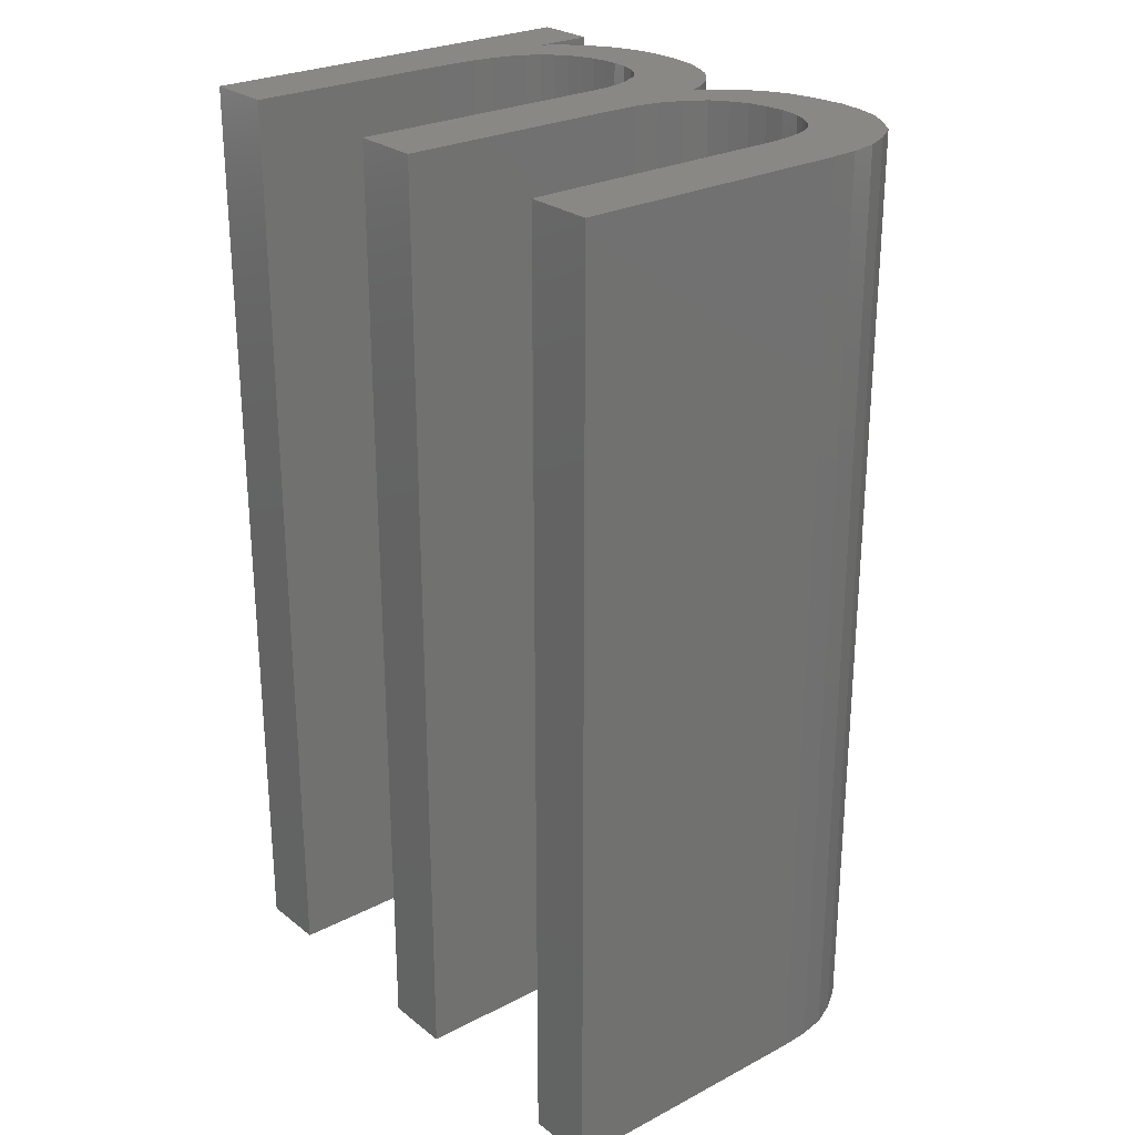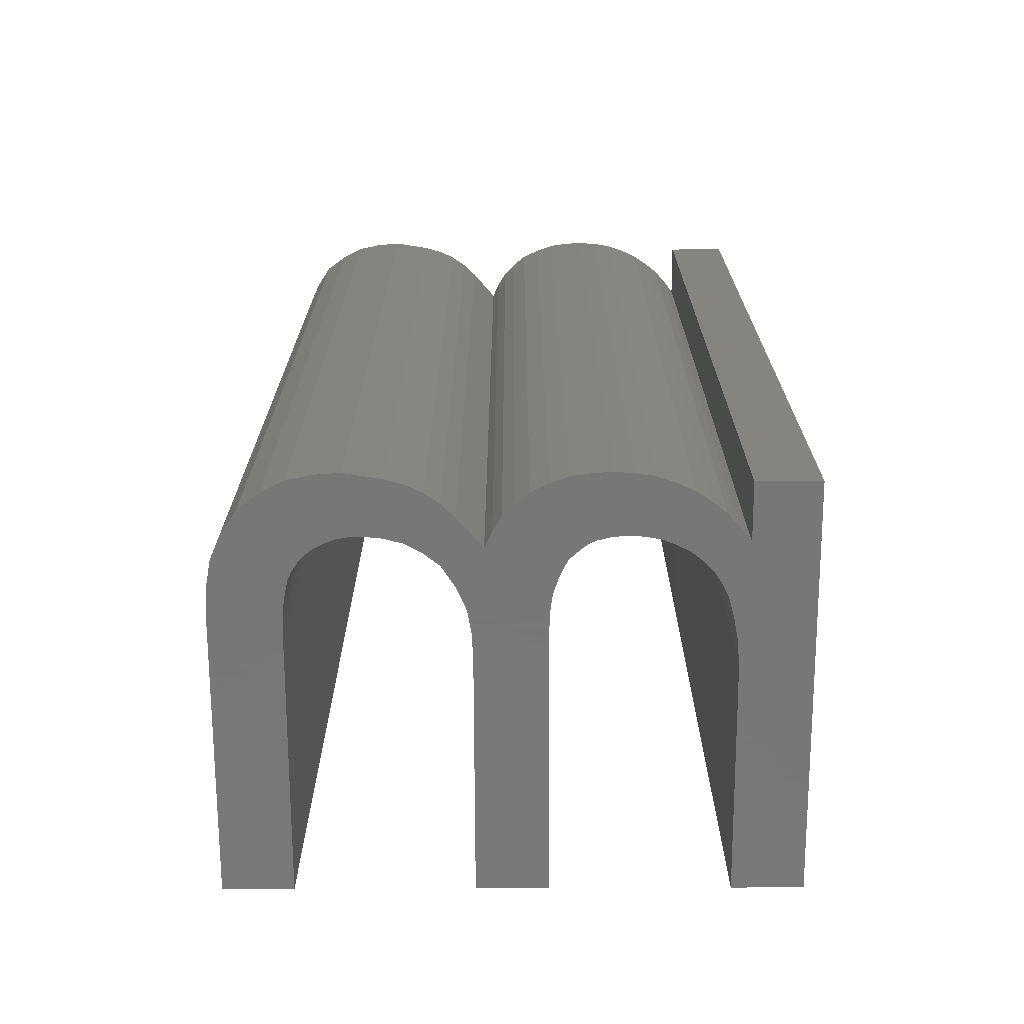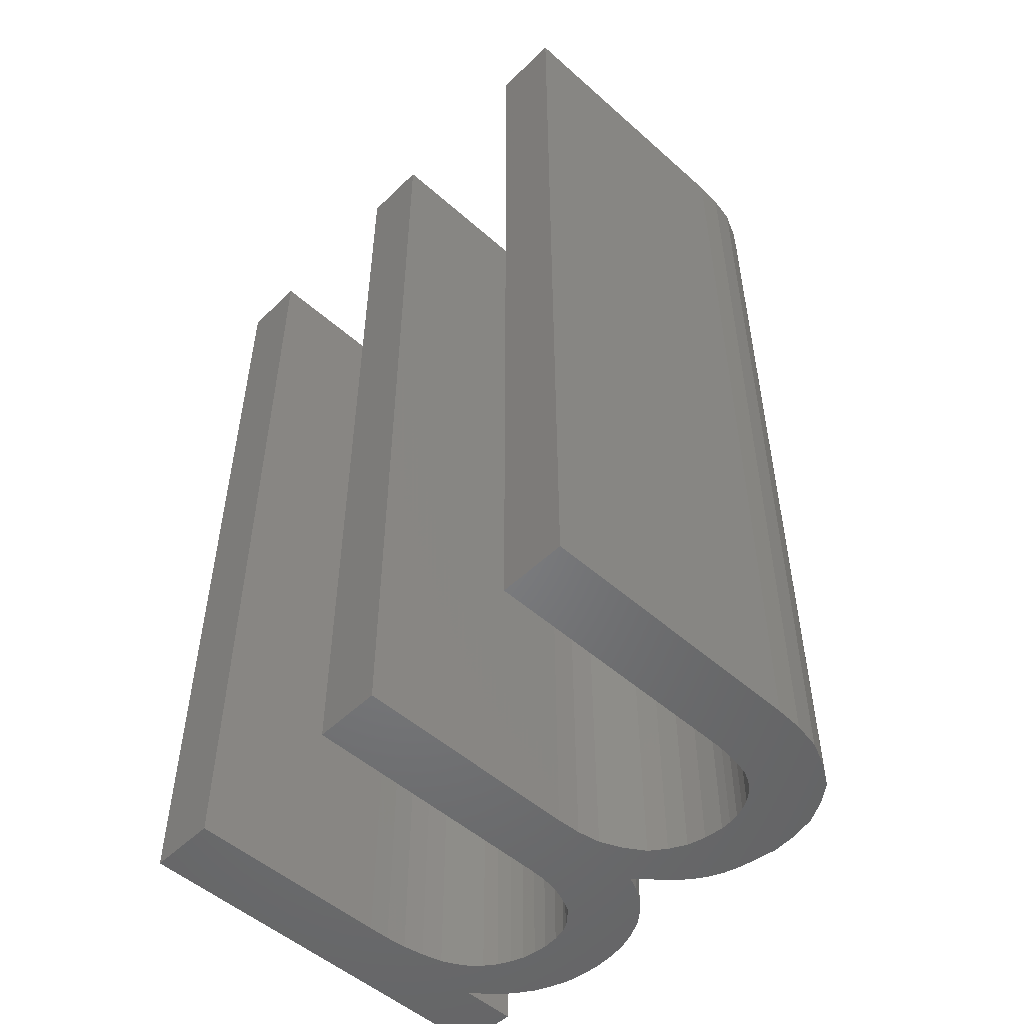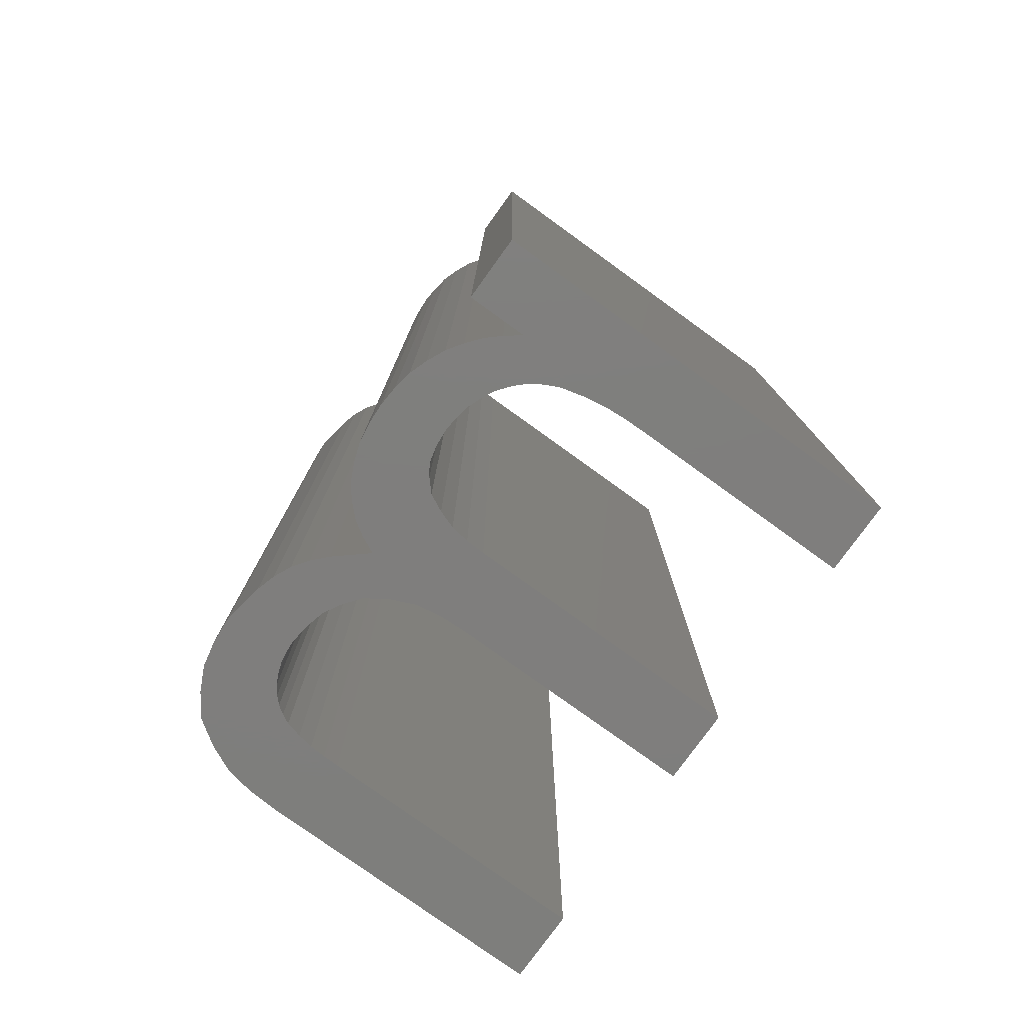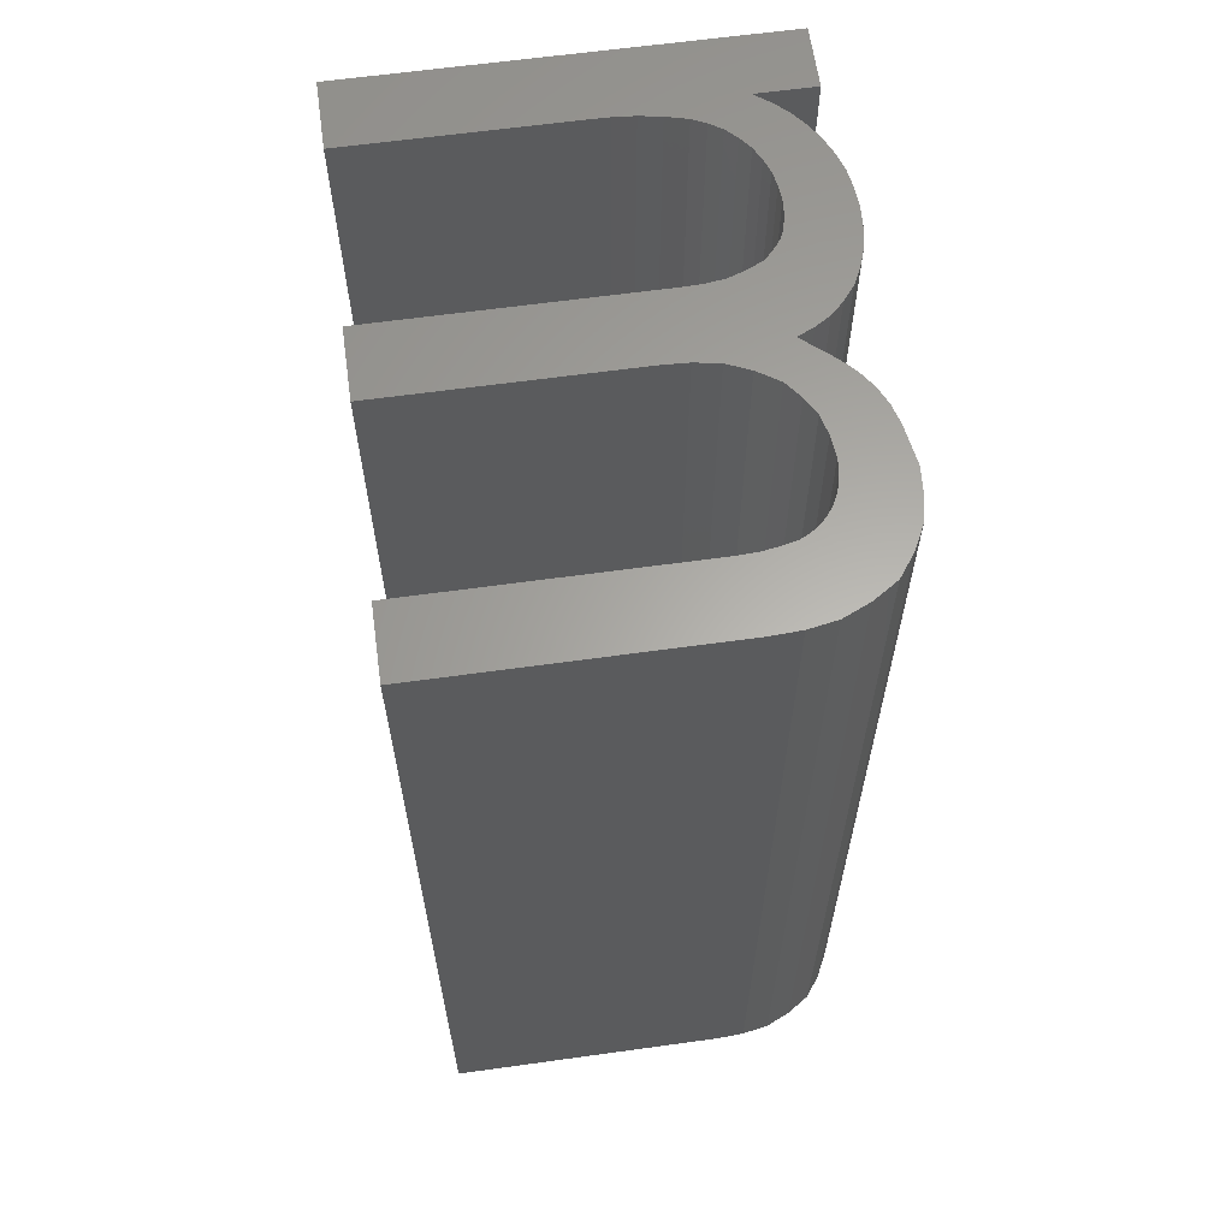
<metadata>
{"format":"stl","ext":"stl","renderer":"f3d","projection":"perspective","resolution":1024,"background":"white","views":[{"elev":26.1,"azim":50.6,"up":"+Z"},{"elev":-70.3,"azim":-179.8,"up":"+Z"},{"elev":-51.5,"azim":46.2,"up":"+Z"},{"elev":-78.4,"azim":-125.8,"up":"+Z"},{"elev":62.7,"azim":82.0,"up":"+Z"}]}
</metadata>
<code>
# stl→obj: 226 verts, 448 faces
v 0.04778 0.02688 0.017
v 0.04778 0.025 0.017
v 0.04778 0.02688 0.0085
v 0.04778 0.025 0.0085
v 0.04788 0.02764 0.0085
v 0.04788 0.02764 0.017
v 0.04783 0.02745 0.01275
v 0.04783 0.02745 0.017
v 0.0478 0.02726 0.017
v 0.0478 0.02726 0.01275
v 0.04778 0.02707 0.017
v 0.04778 0.02707 0.01275
v 0.04778 0.02707 0.0085
v 0.0478 0.02726 0.0085
v 0.04783 0.02745 0.0085
v 0.0482 0.02804 0.0085
v 0.0482 0.02804 0.017
v 0.04809 0.02795 0.01275
v 0.04809 0.02795 0.017
v 0.048 0.02786 0.017
v 0.048 0.02786 0.01275
v 0.04793 0.02775 0.017
v 0.04793 0.02775 0.01275
v 0.04793 0.02775 0.0085
v 0.048 0.02786 0.0085
v 0.04809 0.02795 0.0085
v 0.04867 0.02817 0.0085
v 0.04867 0.02817 0.017
v 0.04855 0.02816 0.01275
v 0.04855 0.02816 0.017
v 0.04843 0.02814 0.017
v 0.04843 0.02814 0.01275
v 0.04831 0.02809 0.017
v 0.04831 0.02809 0.01275
v 0.04831 0.02809 0.0085
v 0.04843 0.02814 0.0085
v 0.04855 0.02816 0.0085
v 0.04906 0.02806 0.017
v 0.04906 0.02806 0.01487
v 0.04917 0.02797 0.017
v 0.04906 0.02806 0.01275
v 0.04917 0.02797 0.0085
v 0.04906 0.02806 0.01063
v 0.04906 0.02806 0.0085
v 0.04901 0.0281 0.01063
v 0.04901 0.0281 0.0085
v 0.04895 0.02813 0.01063
v 0.04895 0.02813 0.0085
v 0.04882 0.02816 0.01063
v 0.04882 0.02816 0.0085
v 0.04882 0.02816 0.01275
v 0.04882 0.02816 0.01487
v 0.04882 0.02816 0.017
v 0.04895 0.02813 0.01487
v 0.04895 0.02813 0.017
v 0.04901 0.0281 0.01487
v 0.04901 0.0281 0.017
v 0.04895 0.02813 0.01275
v 0.04901 0.0281 0.01275
v 0.04932 0.02735 0.0085
v 0.04932 0.02735 0.017
v 0.04931 0.02752 0.01275
v 0.04931 0.02752 0.017
v 0.04929 0.02767 0.017
v 0.04929 0.02767 0.01275
v 0.04924 0.02782 0.017
v 0.04924 0.02782 0.01275
v 0.04924 0.02782 0.0085
v 0.04929 0.02767 0.0085
v 0.04931 0.02752 0.0085
v 0.04932 0.025 0.017
v 0.04932 0.025 0.0085
v 0.04993 0.025 0.017
v 0.04993 0.025 0.0085
v 0.04993 0.0271 0.017
v 0.04993 0.0271 0.0085
v 0.05018 0.02792 0.017
v 0.05006 0.02773 0.017
v 0.05018 0.02792 0.0085
v 0.05006 0.02773 0.0085
v 0.04998 0.02754 0.017
v 0.04998 0.02754 0.0085
v 0.04994 0.02733 0.017
v 0.04994 0.02733 0.0085
v 0.05082 0.02817 0.0085
v 0.05082 0.02817 0.017
v 0.05064 0.02815 0.01275
v 0.05064 0.02815 0.017
v 0.05047 0.02811 0.017
v 0.05047 0.02811 0.01275
v 0.05032 0.02803 0.017
v 0.05032 0.02803 0.01275
v 0.05032 0.02803 0.0085
v 0.05047 0.02811 0.0085
v 0.05064 0.02815 0.0085
v 0.0511 0.02812 0.017
v 0.0511 0.02812 0.01417
v 0.05119 0.02807 0.017
v 0.0511 0.02812 0.01133
v 0.05119 0.02807 0.0085
v 0.0511 0.02812 0.0085
v 0.05101 0.02815 0.01133
v 0.05101 0.02815 0.0085
v 0.05091 0.02817 0.01133
v 0.05091 0.02817 0.0085
v 0.05091 0.02817 0.01417
v 0.05091 0.02817 0.017
v 0.05101 0.02815 0.01417
v 0.05101 0.02815 0.017
v 0.05136 0.02789 0.017
v 0.05136 0.02789 0.01487
v 0.0514 0.02781 0.017
v 0.05136 0.02789 0.01275
v 0.0514 0.02781 0.0085
v 0.05136 0.02789 0.01063
v 0.05136 0.02789 0.0085
v 0.05132 0.02796 0.01063
v 0.05132 0.02796 0.0085
v 0.05125 0.02802 0.01063
v 0.05125 0.02802 0.0085
v 0.05125 0.02802 0.01275
v 0.05125 0.02802 0.01487
v 0.05125 0.02802 0.017
v 0.05132 0.02796 0.01487
v 0.05132 0.02796 0.017
v 0.05132 0.02796 0.01275
v 0.05146 0.02728 0.0085
v 0.05146 0.02728 0.017
v 0.05146 0.02742 0.01275
v 0.05146 0.02742 0.017
v 0.05145 0.02755 0.017
v 0.05145 0.02755 0.01275
v 0.05143 0.02768 0.017
v 0.05143 0.02768 0.01275
v 0.05143 0.02768 0.0085
v 0.05145 0.02755 0.0085
v 0.05146 0.02742 0.0085
v 0.05146 0.025 0.017
v 0.05146 0.025 0.0085
v 0.05207 0.025 0.017
v 0.05207 0.025 0.0085
v 0.05207 0.02749 0.017
v 0.05207 0.02749 0.0085
v 0.05178 0.02841 0.017
v 0.05192 0.0282 0.017
v 0.05178 0.02841 0.0085
v 0.05192 0.0282 0.0085
v 0.05202 0.02798 0.017
v 0.05202 0.02798 0.0085
v 0.05206 0.02774 0.017
v 0.05206 0.02774 0.0085
v 0.05095 0.0287 0.017
v 0.05118 0.02869 0.017
v 0.05095 0.0287 0.0085
v 0.05118 0.02869 0.0085
v 0.0514 0.02864 0.017
v 0.0514 0.02864 0.0085
v 0.0516 0.02854 0.017
v 0.0516 0.02854 0.0085
v 0.04983 0.02807 0.0085
v 0.04983 0.02807 0.017
v 0.05006 0.02833 0.01275
v 0.05006 0.02833 0.017
v 0.05018 0.02844 0.017
v 0.05018 0.02844 0.01275
v 0.05031 0.02854 0.017
v 0.05031 0.02854 0.01275
v 0.05046 0.0286 0.017
v 0.05046 0.0286 0.01275
v 0.05062 0.02865 0.017
v 0.05062 0.02865 0.01275
v 0.05062 0.02865 0.0085
v 0.05046 0.0286 0.0085
v 0.05031 0.02854 0.0085
v 0.05018 0.02844 0.0085
v 0.05006 0.02833 0.0085
v 0.04947 0.02854 0.0085
v 0.04947 0.02854 0.017
v 0.04959 0.02844 0.01275
v 0.04959 0.02844 0.017
v 0.04969 0.02833 0.017
v 0.04969 0.02833 0.01275
v 0.04977 0.02821 0.017
v 0.04977 0.02821 0.01275
v 0.04977 0.02821 0.0085
v 0.04969 0.02833 0.0085
v 0.04959 0.02844 0.0085
v 0.04881 0.0287 0.0085
v 0.04881 0.0287 0.017
v 0.04898 0.02869 0.01275
v 0.04898 0.02869 0.017
v 0.04915 0.02867 0.017
v 0.04915 0.02867 0.01275
v 0.04932 0.02861 0.017
v 0.04932 0.02861 0.01275
v 0.04932 0.02861 0.0085
v 0.04915 0.02867 0.0085
v 0.04898 0.02869 0.0085
v 0.04817 0.02854 0.0085
v 0.04817 0.02854 0.017
v 0.04832 0.02861 0.01275
v 0.04832 0.02861 0.017
v 0.04848 0.02867 0.017
v 0.04848 0.02867 0.01275
v 0.04864 0.02869 0.017
v 0.04864 0.02869 0.01275
v 0.04864 0.02869 0.0085
v 0.04848 0.02867 0.0085
v 0.04832 0.02861 0.0085
v 0.04771 0.02811 0.0085
v 0.04771 0.02811 0.017
v 0.04781 0.02824 0.01275
v 0.04781 0.02824 0.017
v 0.04791 0.02836 0.017
v 0.04791 0.02836 0.01275
v 0.04804 0.02845 0.017
v 0.04804 0.02845 0.01275
v 0.04804 0.02845 0.0085
v 0.04791 0.02836 0.0085
v 0.04781 0.02824 0.0085
v 0.04771 0.02862 0.017
v 0.04771 0.02862 0.0085
v 0.04716 0.02862 0.017
v 0.04716 0.02862 0.0085
v 0.04716 0.025 0.017
v 0.04716 0.025 0.0085
f 1 2 3
f 3 2 4
f 5 6 7
f 7 6 8
f 7 8 9
f 7 9 10
f 10 9 11
f 10 11 12
f 12 11 1
f 12 1 3
f 3 13 12
f 12 13 14
f 12 14 10
f 10 14 15
f 10 15 7
f 7 15 5
f 16 17 18
f 18 17 19
f 18 19 20
f 18 20 21
f 21 20 22
f 21 22 23
f 23 22 6
f 23 6 5
f 5 24 23
f 23 24 25
f 23 25 21
f 21 25 26
f 21 26 18
f 18 26 16
f 27 28 29
f 29 28 30
f 29 30 31
f 29 31 32
f 32 31 33
f 32 33 34
f 34 33 17
f 34 17 16
f 16 35 34
f 34 35 36
f 34 36 32
f 32 36 37
f 32 37 29
f 29 37 27
f 38 39 40
f 40 39 41
f 40 41 42
f 42 41 43
f 42 43 44
f 44 43 45
f 44 45 46
f 46 45 47
f 46 47 48
f 48 47 49
f 48 49 50
f 50 49 27
f 27 49 51
f 27 51 28
f 28 51 52
f 28 52 53
f 53 52 54
f 53 54 55
f 55 54 56
f 55 56 57
f 57 56 39
f 57 39 38
f 54 52 58
f 58 52 51
f 58 51 47
f 47 51 49
f 41 39 56
f 56 54 59
f 59 54 58
f 59 58 45
f 45 58 47
f 59 45 43
f 43 41 59
f 59 41 56
f 60 61 62
f 62 61 63
f 62 63 64
f 62 64 65
f 65 64 66
f 65 66 67
f 67 66 40
f 67 40 42
f 42 68 67
f 67 68 69
f 67 69 65
f 65 69 70
f 65 70 62
f 62 70 60
f 71 61 72
f 72 61 60
f 73 71 74
f 74 71 72
f 75 73 76
f 76 73 74
f 77 78 79
f 79 78 80
f 80 78 81
f 80 81 82
f 82 81 83
f 82 83 84
f 84 83 75
f 84 75 76
f 85 86 87
f 87 86 88
f 87 88 89
f 87 89 90
f 90 89 91
f 90 91 92
f 92 91 77
f 92 77 79
f 79 93 92
f 92 93 94
f 92 94 90
f 90 94 95
f 90 95 87
f 87 95 85
f 96 97 98
f 98 97 99
f 98 99 100
f 100 99 101
f 101 99 102
f 101 102 103
f 103 102 104
f 103 104 105
f 105 104 85
f 85 104 106
f 85 106 86
f 86 106 107
f 107 106 108
f 107 108 109
f 109 108 97
f 109 97 96
f 99 97 108
f 104 102 106
f 106 102 108
f 102 99 108
f 110 111 112
f 112 111 113
f 112 113 114
f 114 113 115
f 114 115 116
f 116 115 117
f 116 117 118
f 118 117 119
f 118 119 120
f 120 119 100
f 100 119 121
f 100 121 98
f 98 121 122
f 98 122 123
f 123 122 124
f 123 124 125
f 125 124 111
f 125 111 110
f 113 111 124
f 124 122 126
f 126 122 121
f 126 121 117
f 117 121 119
f 126 117 115
f 115 113 126
f 126 113 124
f 127 128 129
f 129 128 130
f 129 130 131
f 129 131 132
f 132 131 133
f 132 133 134
f 134 133 112
f 134 112 114
f 114 135 134
f 134 135 136
f 134 136 132
f 132 136 137
f 132 137 129
f 129 137 127
f 138 128 139
f 139 128 127
f 140 138 141
f 141 138 139
f 142 140 143
f 143 140 141
f 144 145 146
f 146 145 147
f 147 145 148
f 147 148 149
f 149 148 150
f 149 150 151
f 151 150 142
f 151 142 143
f 152 153 154
f 154 153 155
f 155 153 156
f 155 156 157
f 157 156 158
f 157 158 159
f 159 158 144
f 159 144 146
f 160 161 162
f 162 161 163
f 162 163 164
f 162 164 165
f 165 164 166
f 165 166 167
f 167 166 168
f 167 168 169
f 169 168 170
f 169 170 171
f 171 170 152
f 171 152 154
f 154 172 171
f 171 172 173
f 171 173 169
f 169 173 174
f 169 174 167
f 167 174 175
f 167 175 165
f 165 175 176
f 165 176 162
f 162 176 160
f 177 178 179
f 179 178 180
f 179 180 181
f 179 181 182
f 182 181 183
f 182 183 184
f 184 183 161
f 184 161 160
f 160 185 184
f 184 185 186
f 184 186 182
f 182 186 187
f 182 187 179
f 179 187 177
f 188 189 190
f 190 189 191
f 190 191 192
f 190 192 193
f 193 192 194
f 193 194 195
f 195 194 178
f 195 178 177
f 177 196 195
f 195 196 197
f 195 197 193
f 193 197 198
f 193 198 190
f 190 198 188
f 199 200 201
f 201 200 202
f 201 202 203
f 201 203 204
f 204 203 205
f 204 205 206
f 206 205 189
f 206 189 188
f 188 207 206
f 206 207 208
f 206 208 204
f 204 208 209
f 204 209 201
f 201 209 199
f 210 211 212
f 212 211 213
f 212 213 214
f 212 214 215
f 215 214 216
f 215 216 217
f 217 216 200
f 217 200 199
f 199 218 217
f 217 218 219
f 217 219 215
f 215 219 220
f 215 220 212
f 212 220 210
f 221 211 222
f 222 211 210
f 223 221 224
f 224 221 222
f 225 223 226
f 226 223 224
f 2 225 4
f 4 225 226
f 2 1 225
f 225 1 223
f 223 1 11
f 223 11 9
f 9 8 223
f 223 8 211
f 223 211 221
f 8 6 211
f 211 6 22
f 211 22 20
f 20 19 211
f 211 19 213
f 213 19 17
f 213 17 214
f 214 17 33
f 214 33 216
f 216 33 31
f 216 31 200
f 200 31 202
f 202 31 30
f 202 30 203
f 203 30 28
f 203 28 205
f 205 28 189
f 189 28 53
f 189 53 191
f 191 53 55
f 191 55 192
f 192 55 194
f 194 55 57
f 194 57 178
f 178 57 180
f 180 57 38
f 180 38 181
f 181 38 40
f 181 40 183
f 183 40 161
f 161 40 66
f 161 66 64
f 63 81 64
f 64 81 78
f 64 78 161
f 161 78 77
f 161 77 91
f 81 63 83
f 83 63 61
f 83 61 75
f 75 61 71
f 75 71 73
f 161 91 163
f 163 91 89
f 163 89 164
f 164 89 166
f 166 89 88
f 166 88 168
f 168 88 170
f 170 88 86
f 170 86 152
f 152 86 107
f 152 107 153
f 153 107 109
f 153 109 156
f 156 109 96
f 156 96 158
f 158 96 98
f 158 98 144
f 144 98 123
f 144 123 145
f 145 123 125
f 145 125 110
f 145 110 148
f 148 110 112
f 148 112 150
f 150 112 133
f 150 133 131
f 150 131 142
f 142 131 130
f 142 130 128
f 138 140 128
f 128 140 142
f 4 226 3
f 3 226 224
f 3 224 13
f 13 224 14
f 14 224 15
f 15 224 210
f 15 210 5
f 5 210 24
f 24 210 25
f 25 210 26
f 26 210 220
f 26 220 16
f 16 220 219
f 16 219 35
f 35 219 218
f 35 218 36
f 36 218 199
f 36 199 209
f 224 222 210
f 36 209 37
f 37 209 208
f 37 208 27
f 27 208 207
f 27 207 188
f 27 188 50
f 50 188 198
f 50 198 48
f 48 198 197
f 48 197 196
f 48 196 46
f 46 196 177
f 46 177 187
f 46 187 44
f 44 187 186
f 44 186 42
f 42 186 185
f 42 185 160
f 176 93 160
f 160 93 79
f 160 79 80
f 93 176 94
f 94 176 175
f 94 175 174
f 94 174 95
f 95 174 173
f 95 173 172
f 95 172 85
f 85 172 154
f 85 154 105
f 105 154 155
f 105 155 103
f 103 155 157
f 103 157 101
f 101 157 159
f 101 159 100
f 100 159 146
f 100 146 120
f 120 146 147
f 120 147 118
f 118 147 116
f 116 147 149
f 116 149 114
f 114 149 151
f 114 151 135
f 135 151 136
f 136 151 143
f 136 143 137
f 137 143 127
f 127 143 141
f 127 141 139
f 160 80 69
f 69 80 82
f 69 82 70
f 70 82 84
f 70 84 60
f 60 84 76
f 60 76 72
f 72 76 74
f 69 68 160
f 160 68 42

</code>
